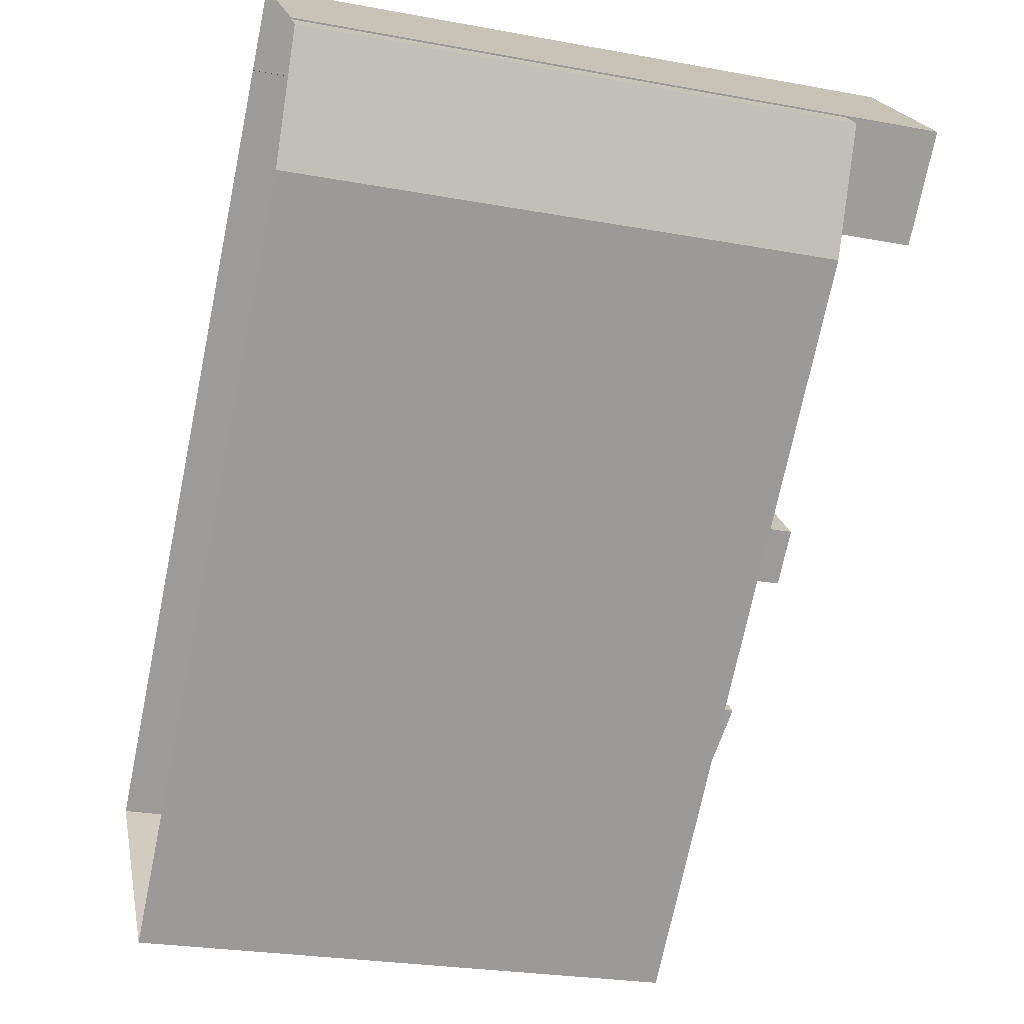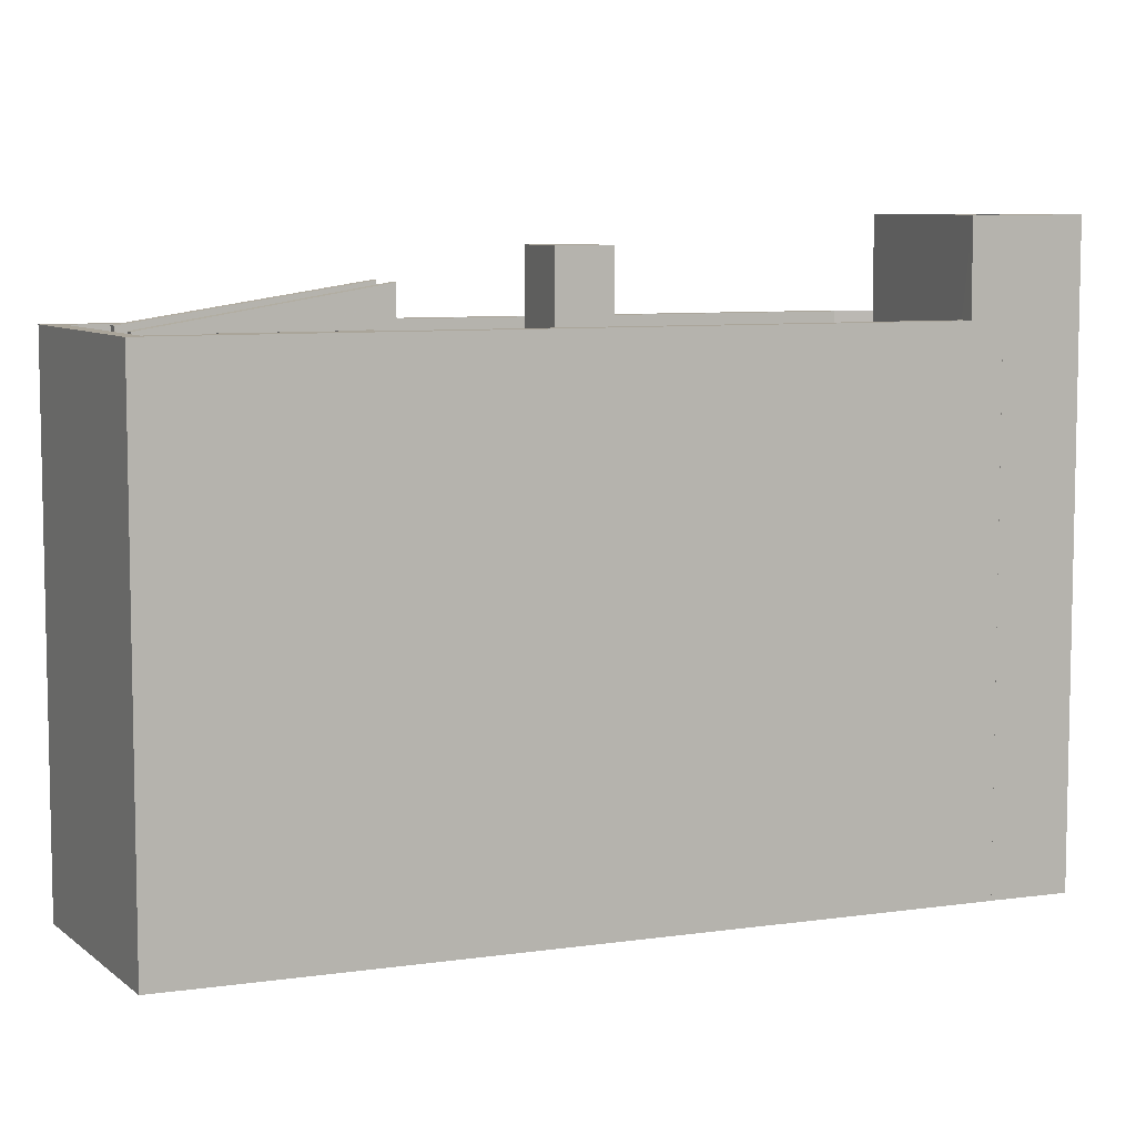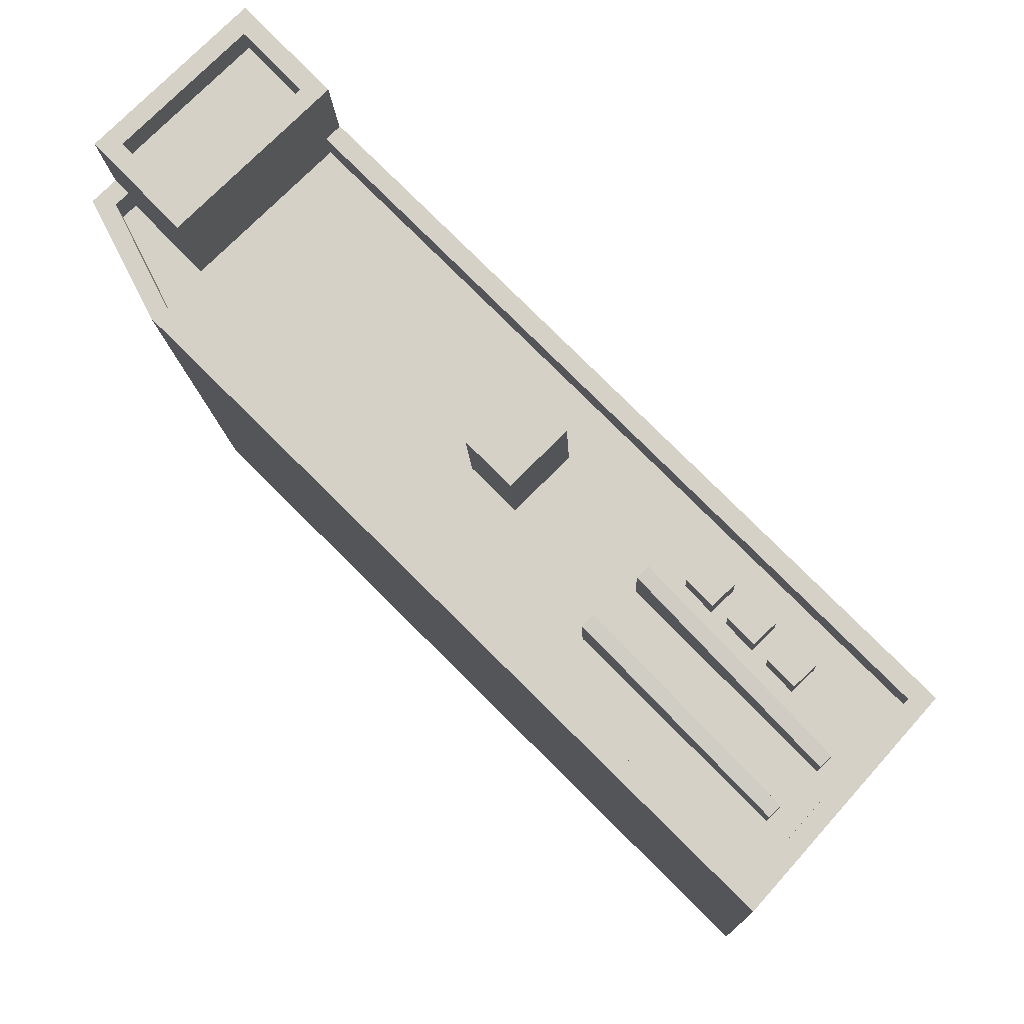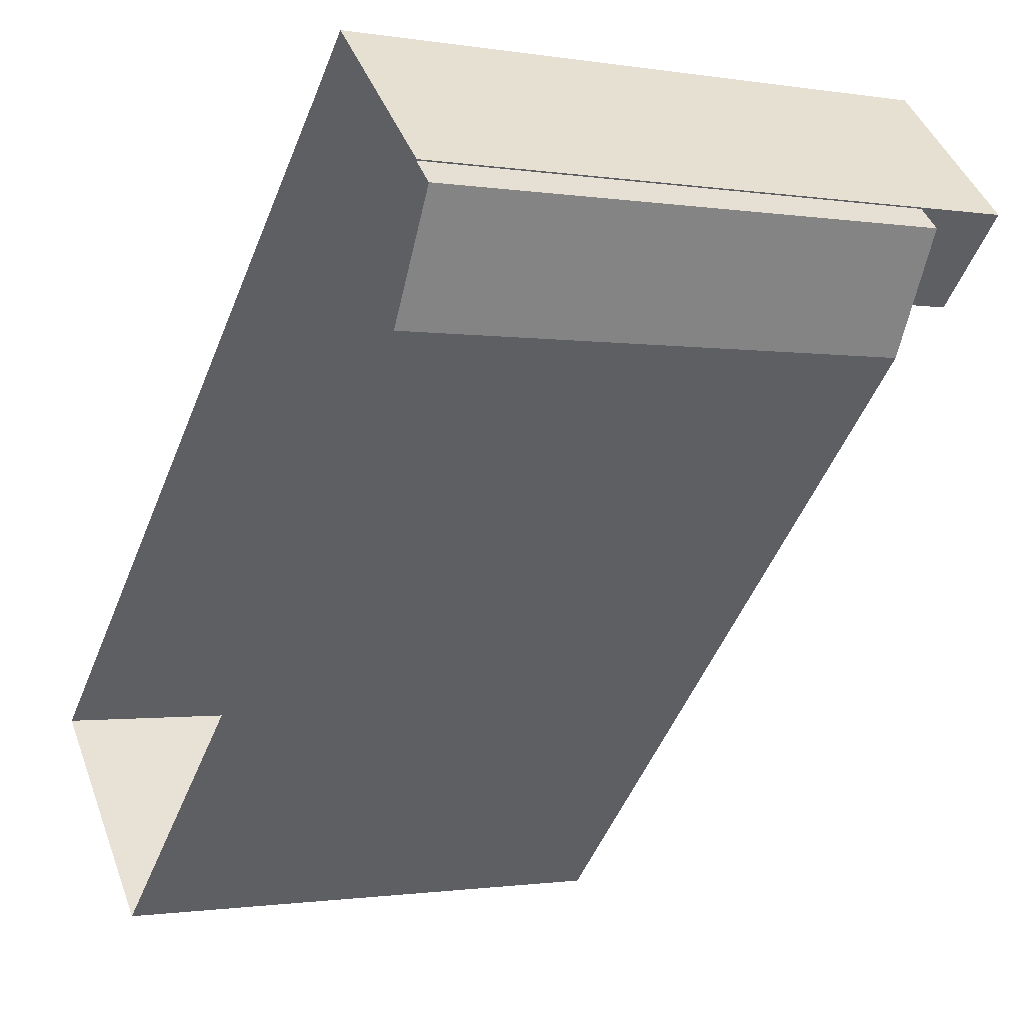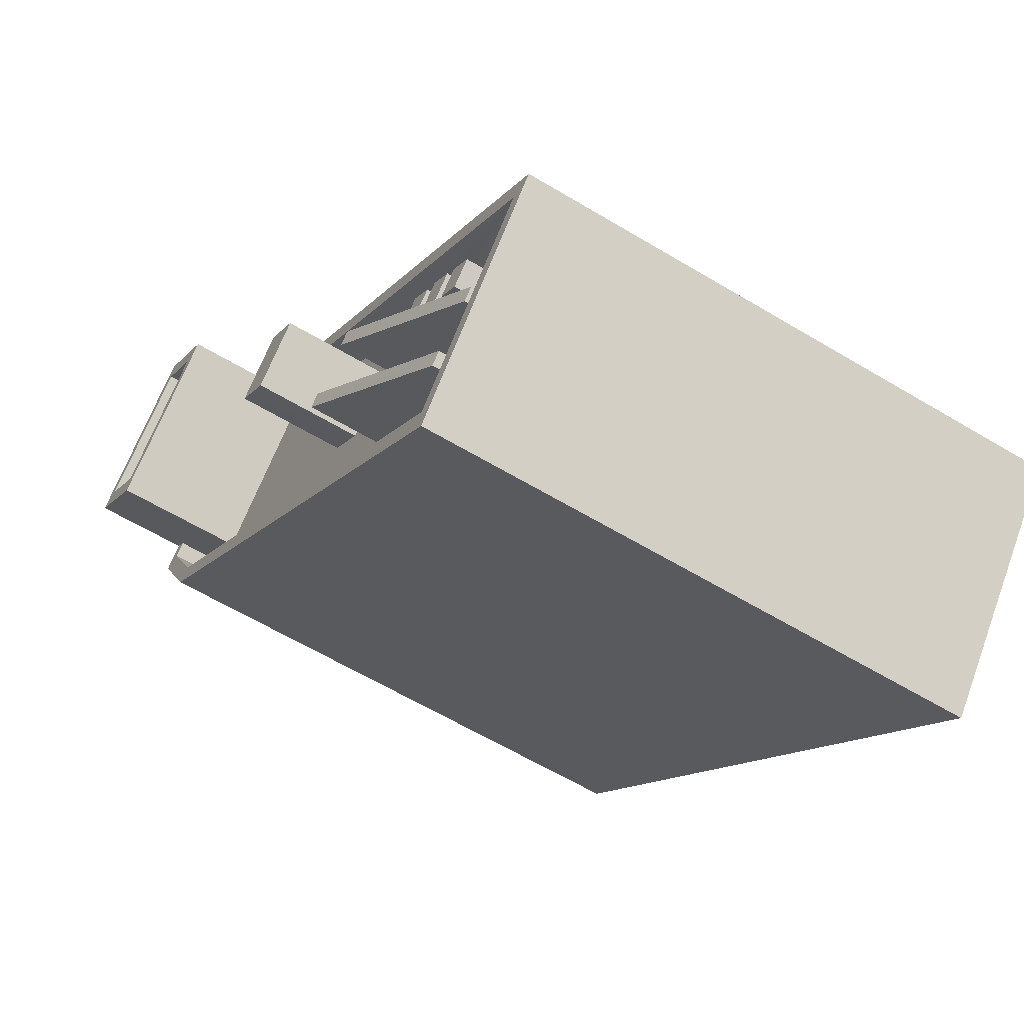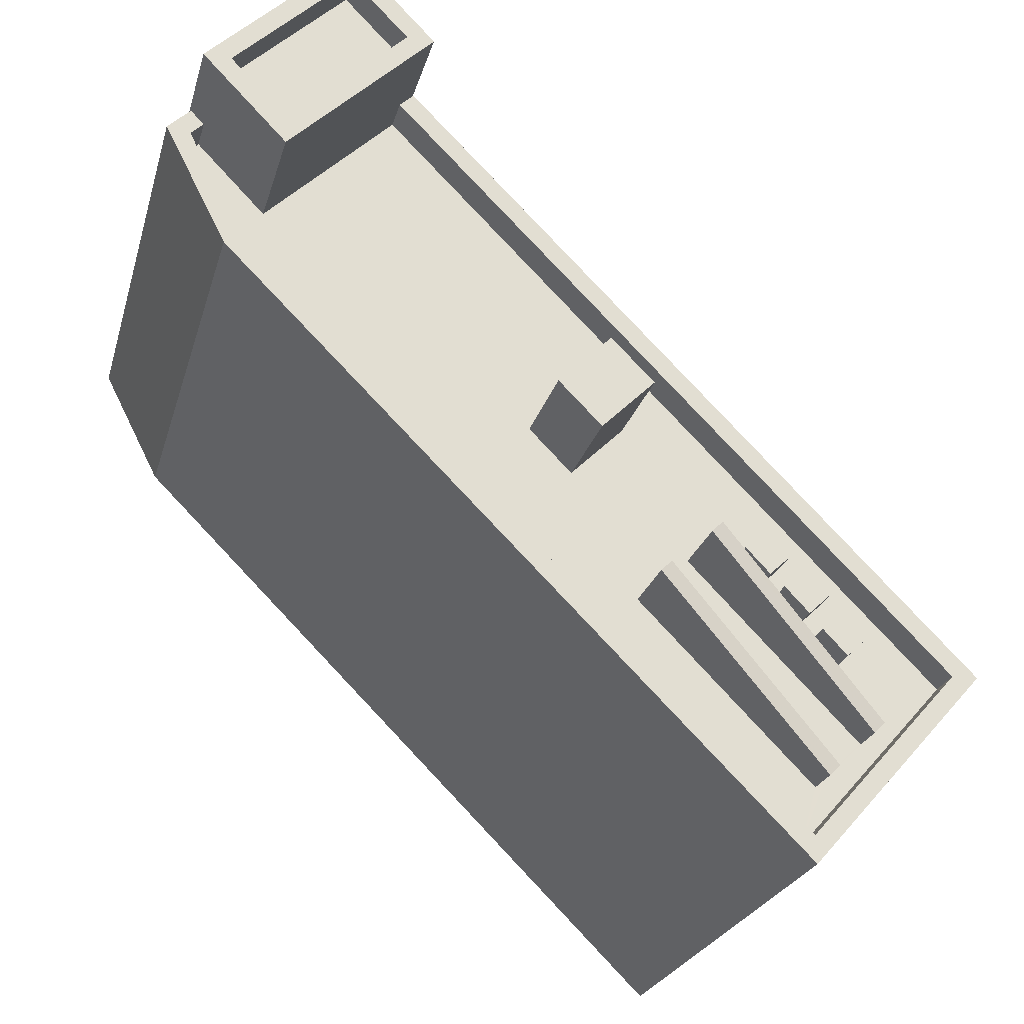
<metadata>
{"format":"obj","ext":"obj","renderer":"f3d","projection":"perspective","resolution":1024,"background":"white","views":[{"elev":-25.4,"azim":-106.6,"up":"+Y"},{"elev":7.6,"azim":112.2,"up":"+Z"},{"elev":-12.0,"azim":2.3,"up":"+Y"},{"elev":-1.1,"azim":-121.4,"up":"+Y"},{"elev":-61.1,"azim":58.5,"up":"+Y"},{"elev":-23.7,"azim":-14.2,"up":"+Y"}]}
</metadata>
<code>
v 1.251e+04 -1.565e+04 21.2
v 1.251e+04 -1.566e+04 21.2
v 1.249e+04 -1.564e+04 21.2
v 1.249e+04 -1.564e+04 21.2
v 1.249e+04 -1.564e+04 21.2
v 1.249e+04 -1.564e+04 21.2
v 1.25e+04 -1.564e+04 21.2
v 1.25e+04 -1.564e+04 21.2
v 1.25e+04 -1.564e+04 21.2
v 1.251e+04 -1.565e+04 36
v 1.251e+04 -1.565e+04 36
v 1.251e+04 -1.565e+04 36
v 1.251e+04 -1.565e+04 36
v 1.251e+04 -1.565e+04 35.06
v 1.251e+04 -1.565e+04 35.06
v 1.251e+04 -1.565e+04 35.06
v 1.251e+04 -1.565e+04 35.06
v 1.251e+04 -1.565e+04 35.06
v 1.251e+04 -1.565e+04 35.06
v 1.251e+04 -1.565e+04 35.06
v 1.251e+04 -1.565e+04 35.06
v 1.251e+04 -1.566e+04 35.06
v 1.251e+04 -1.566e+04 35.06
v 1.251e+04 -1.566e+04 35.06
v 1.251e+04 -1.565e+04 35.06
v 1.251e+04 -1.565e+04 35.06
v 1.251e+04 -1.566e+04 35.06
v 1.251e+04 -1.565e+04 35.06
v 1.251e+04 -1.565e+04 35.06
v 1.251e+04 -1.565e+04 35.06
v 1.251e+04 -1.565e+04 35.06
v 1.251e+04 -1.565e+04 35.06
v 1.251e+04 -1.565e+04 35.06
v 1.251e+04 -1.565e+04 35.06
v 1.251e+04 -1.565e+04 35.06
v 1.251e+04 -1.565e+04 35.06
v 1.251e+04 -1.565e+04 35.06
v 1.251e+04 -1.565e+04 35.06
v 1.251e+04 -1.565e+04 35.06
v 1.251e+04 -1.565e+04 35.06
v 1.251e+04 -1.565e+04 35.06
v 1.251e+04 -1.565e+04 35.06
v 1.25e+04 -1.565e+04 35.06
v 1.25e+04 -1.565e+04 35.06
v 1.25e+04 -1.565e+04 35.06
v 1.251e+04 -1.564e+04 35.06
v 1.251e+04 -1.565e+04 35.06
v 1.251e+04 -1.565e+04 35.06
v 1.25e+04 -1.565e+04 35.06
v 1.251e+04 -1.565e+04 35.06
v 1.251e+04 -1.565e+04 35.06
v 1.249e+04 -1.564e+04 35.06
v 1.249e+04 -1.564e+04 35.06
v 1.25e+04 -1.564e+04 35.06
v 1.25e+04 -1.564e+04 35.06
v 1.25e+04 -1.564e+04 35.06
v 1.249e+04 -1.564e+04 36.06
v 1.251e+04 -1.566e+04 36.06
v 1.251e+04 -1.566e+04 36.06
v 1.249e+04 -1.564e+04 36.06
v 1.249e+04 -1.564e+04 36.06
v 1.251e+04 -1.565e+04 36.06
v 1.249e+04 -1.564e+04 36.06
v 1.25e+04 -1.564e+04 36.06
v 1.25e+04 -1.564e+04 36.06
v 1.25e+04 -1.564e+04 36.06
v 1.249e+04 -1.564e+04 36.06
v 1.25e+04 -1.564e+04 36.06
v 1.251e+04 -1.565e+04 36.06
v 1.25e+04 -1.564e+04 36.06
v 1.251e+04 -1.565e+04 36.03
v 1.251e+04 -1.565e+04 37.09
v 1.251e+04 -1.565e+04 37.09
v 1.251e+04 -1.565e+04 36.03
v 1.251e+04 -1.566e+04 36.1
v 1.251e+04 -1.565e+04 37.09
v 1.251e+04 -1.565e+04 37.09
v 1.251e+04 -1.566e+04 36.1
v 1.251e+04 -1.565e+04 36
v 1.251e+04 -1.565e+04 36
v 1.251e+04 -1.565e+04 36
v 1.251e+04 -1.565e+04 36
v 1.251e+04 -1.565e+04 36
v 1.251e+04 -1.565e+04 36
v 1.251e+04 -1.565e+04 36
v 1.251e+04 -1.565e+04 36
v 1.25e+04 -1.565e+04 37.95
v 1.251e+04 -1.565e+04 37.95
v 1.25e+04 -1.565e+04 37.95
v 1.25e+04 -1.565e+04 37.95
v 1.25e+04 -1.564e+04 38.67
v 1.249e+04 -1.564e+04 38.67
v 1.25e+04 -1.564e+04 38.67
v 1.25e+04 -1.564e+04 38.67
v 1.25e+04 -1.564e+04 38.67
v 1.25e+04 -1.564e+04 38.67
v 1.25e+04 -1.564e+04 38.67
v 1.249e+04 -1.564e+04 38.67
v 1.249e+04 -1.564e+04 37.77
v 1.25e+04 -1.564e+04 37.77
v 1.25e+04 -1.564e+04 37.77
v 1.25e+04 -1.564e+04 37.77
f 1 2 3
f 3 4 5
f 6 7 5
f 8 1 3
f 9 8 3
f 7 9 5
f 5 9 3
f 10 11 12
f 13 10 12
f 14 15 16
f 16 15 17
f 17 18 19
f 15 14 20
f 19 18 21
f 15 18 17
f 22 23 24
f 16 25 26
f 24 26 25
f 25 16 17
f 27 22 24
f 28 27 29
f 24 25 29
f 27 24 29
f 30 31 32
f 33 34 35
f 31 36 32
f 34 37 35
f 32 36 38
f 35 32 38
f 39 33 35
f 39 35 38
f 33 39 40
f 40 14 33
f 14 40 20
f 36 41 38
f 19 41 36
f 21 20 41
f 21 41 19
f 20 40 41
f 42 43 23
f 44 43 45
f 46 47 34
f 23 22 42
f 28 48 27
f 47 46 49
f 48 50 27
f 34 47 37
f 45 42 50
f 51 47 45
f 37 51 30
f 30 51 31
f 51 45 48
f 43 42 45
f 48 45 50
f 51 37 47
f 52 53 54
f 54 49 55
f 49 46 55
f 54 53 56
f 44 49 54
f 44 56 43
f 44 54 56
f 57 58 59
f 60 57 61
f 58 62 59
f 60 61 63
f 64 62 65
f 64 65 66
f 63 61 67
f 68 69 64
f 57 70 61
f 59 62 69
f 57 59 70
f 69 62 64
f 71 72 73
f 71 74 72
f 75 76 77
f 75 78 76
f 79 80 81
f 79 82 80
f 83 84 85
f 83 86 84
f 87 88 89
f 90 87 89
f 91 92 93
f 94 95 96
f 97 94 96
f 96 95 92
f 98 92 91
f 96 92 98
f 99 100 101
f 99 102 100
f 91 93 94
f 97 91 94
f 15 13 12
f 15 20 13
f 11 15 12
f 11 18 15
f 18 11 10
f 21 18 10
f 20 21 10
f 13 20 10
f 59 23 43
f 24 23 59
f 43 56 70
f 59 43 70
f 61 70 56
f 53 61 56
f 52 61 53
f 52 67 61
f 26 69 16
f 69 68 46
f 16 69 14
f 68 55 46
f 14 69 33
f 33 69 34
f 34 69 46
f 59 26 24
f 59 69 26
f 3 60 4
f 3 57 60
f 63 4 60
f 63 5 4
f 2 57 3
f 2 58 57
f 66 65 8
f 9 66 8
f 65 62 1
f 8 65 1
f 62 2 1
f 62 58 2
f 29 71 28
f 28 71 48
f 71 73 48
f 73 72 51
f 48 73 51
f 36 31 72
f 19 36 72
f 31 51 72
f 17 19 74
f 25 17 74
f 19 72 74
f 25 74 71
f 29 25 71
f 42 75 77
f 42 22 75
f 77 76 50
f 42 77 50
f 50 76 78
f 27 50 78
f 78 75 22
f 27 78 22
f 40 79 81
f 40 39 79
f 41 40 81
f 80 41 81
f 41 80 82
f 38 41 82
f 79 38 82
f 79 39 38
f 35 83 85
f 35 37 83
f 84 35 85
f 84 32 35
f 32 84 86
f 30 32 86
f 37 30 86
f 83 37 86
f 47 89 88
f 47 49 89
f 87 47 88
f 87 45 47
f 90 45 87
f 90 44 45
f 89 44 90
f 89 49 44
f 94 64 66
f 94 66 95
f 66 7 95
f 66 9 7
f 92 95 7
f 6 92 7
f 63 6 5
f 6 63 92
f 54 93 67
f 52 54 67
f 93 92 67
f 67 92 63
f 64 94 68
f 94 93 68
f 68 54 55
f 68 93 54
f 98 91 102
f 99 98 102
f 96 98 99
f 101 96 99
f 100 96 101
f 100 97 96
f 91 97 100
f 102 91 100

</code>
